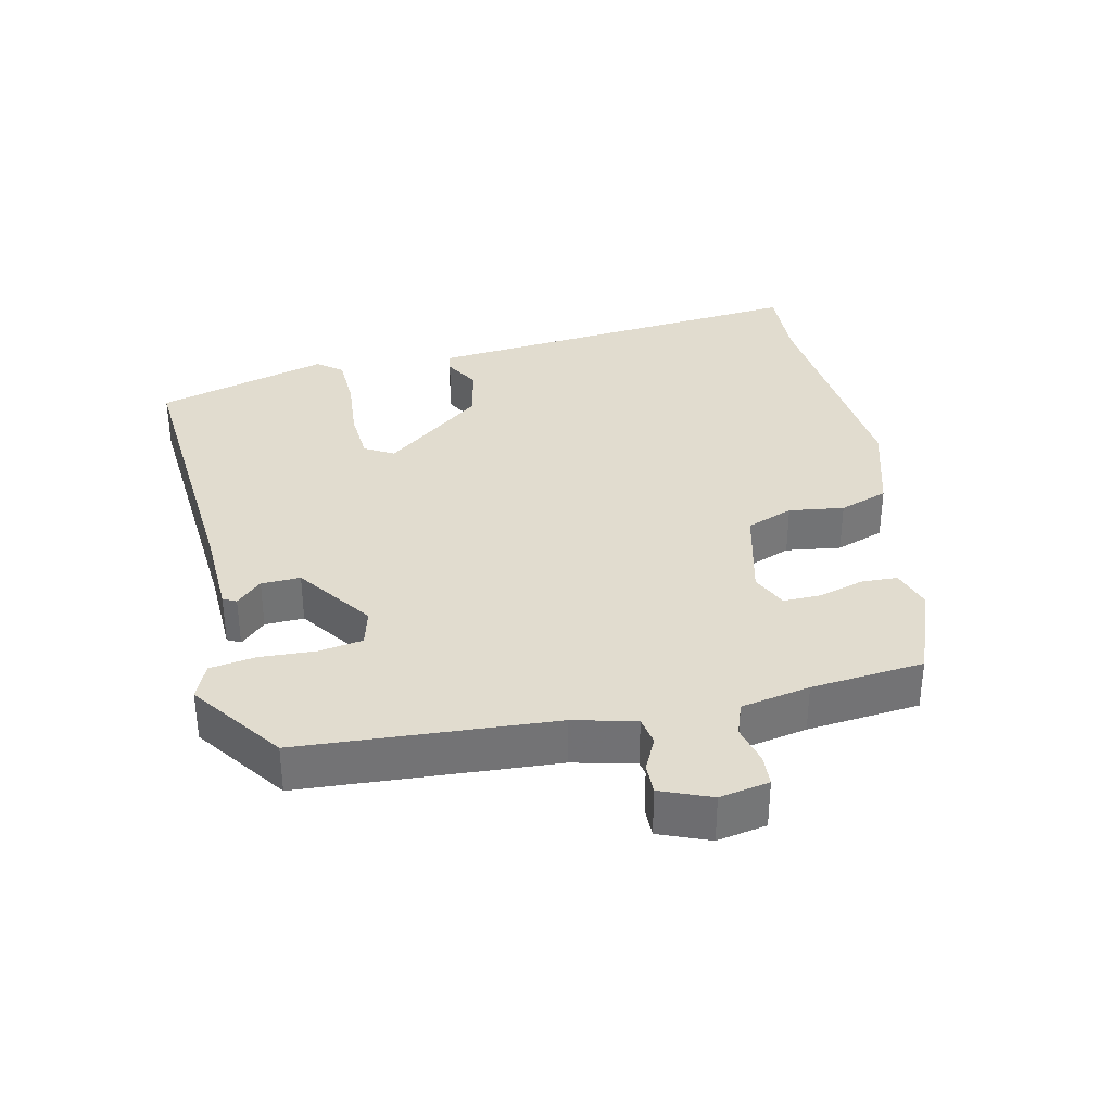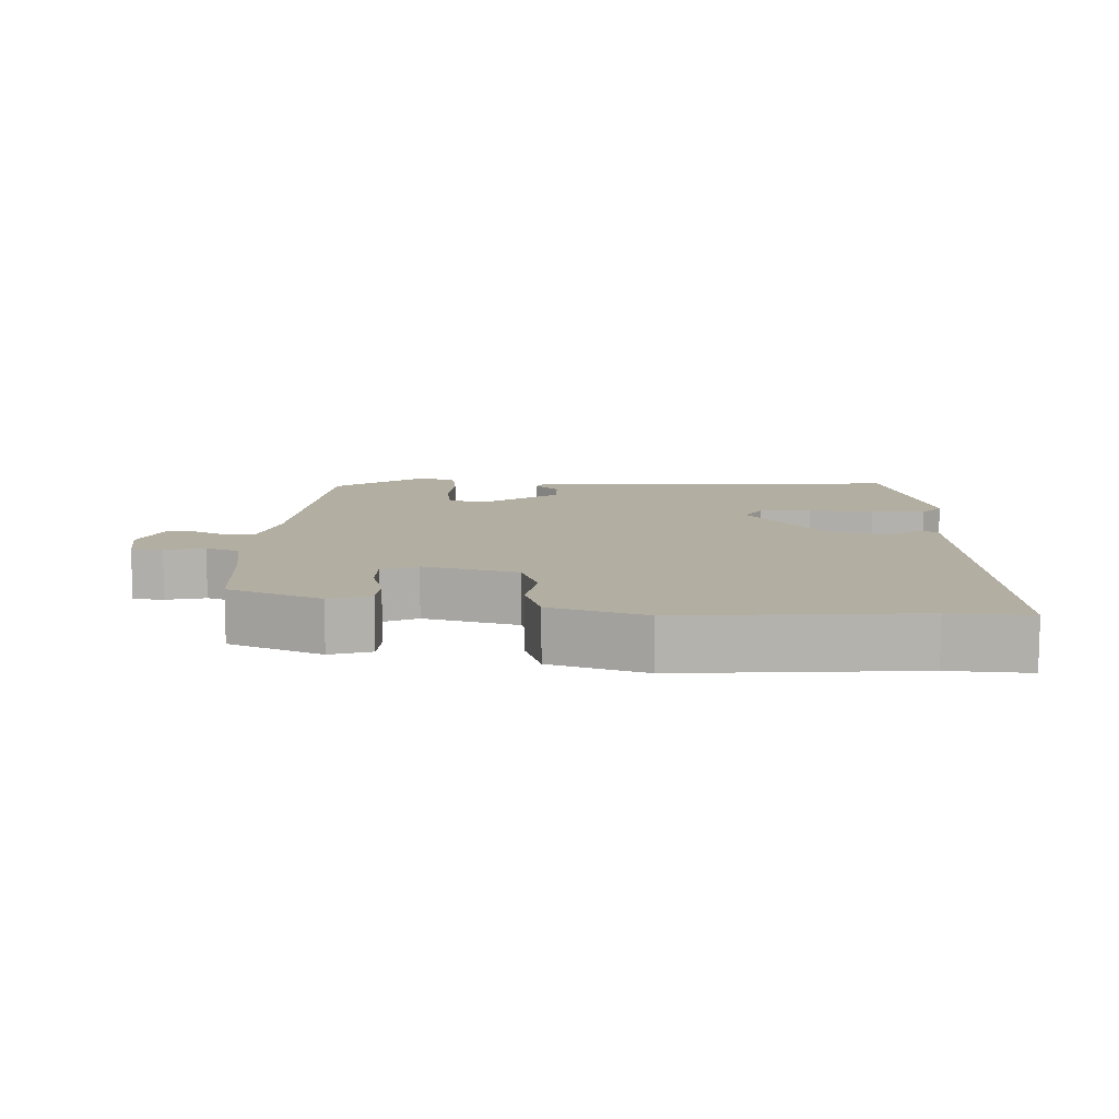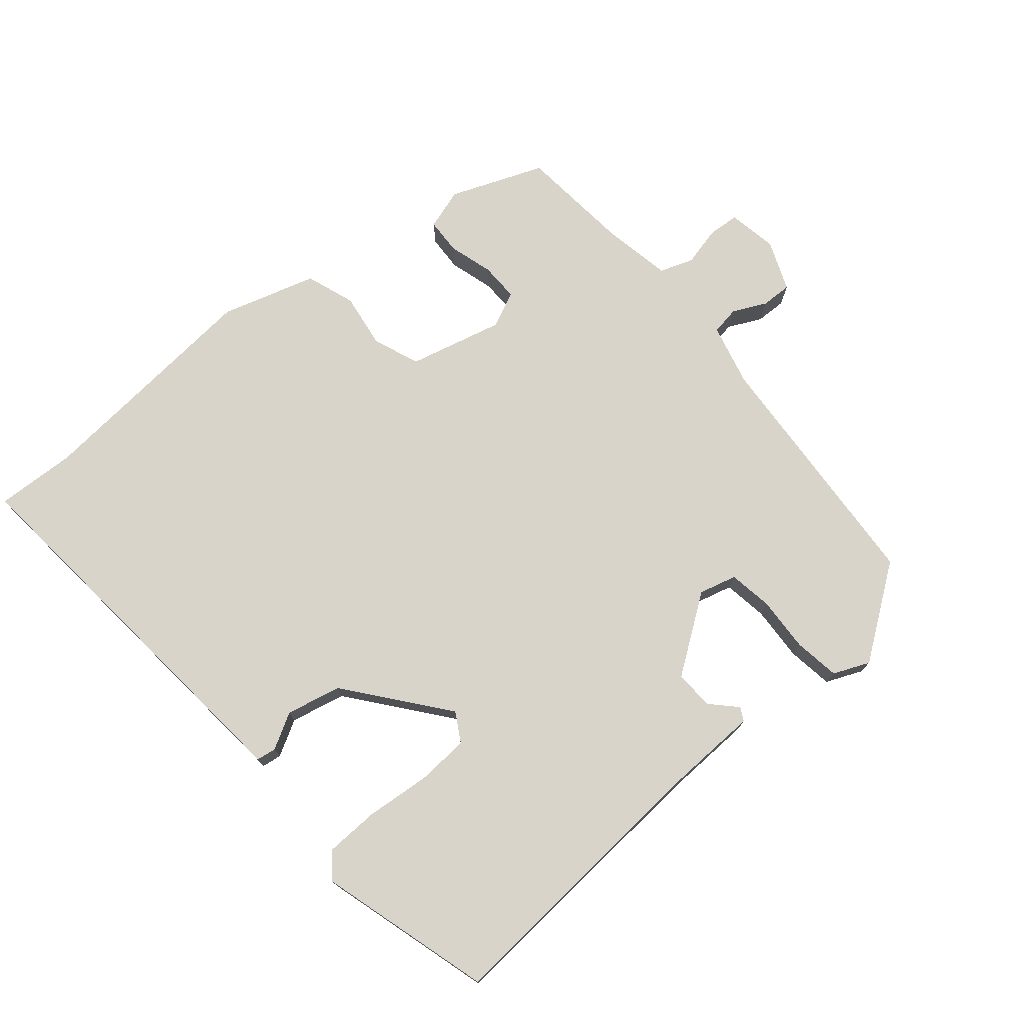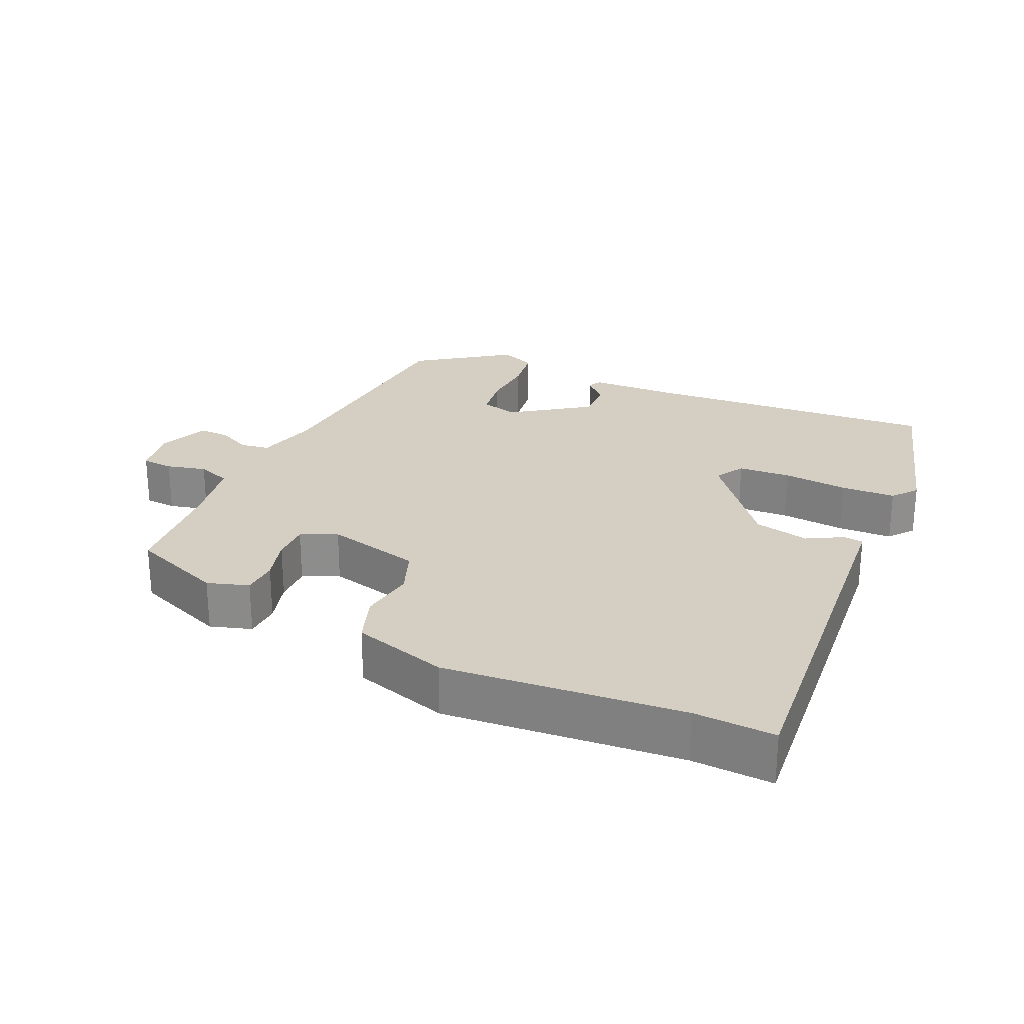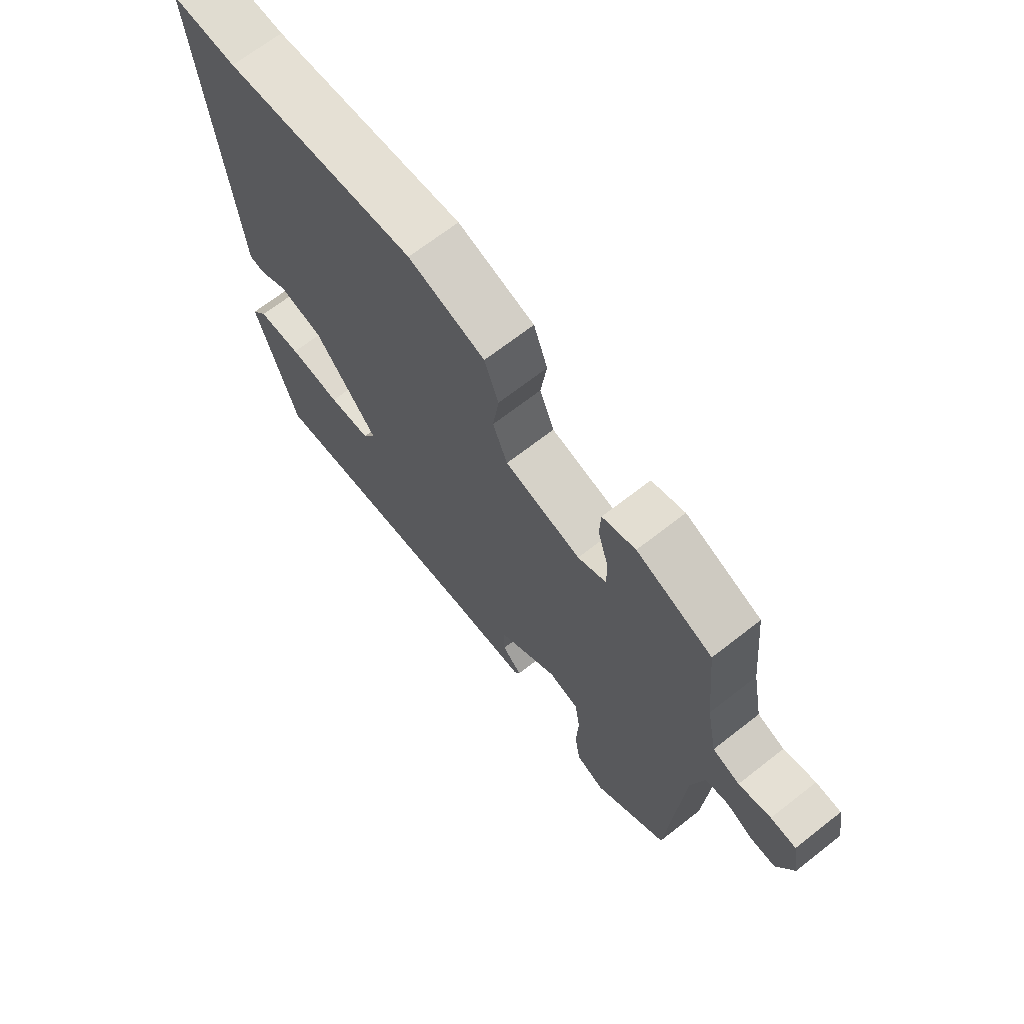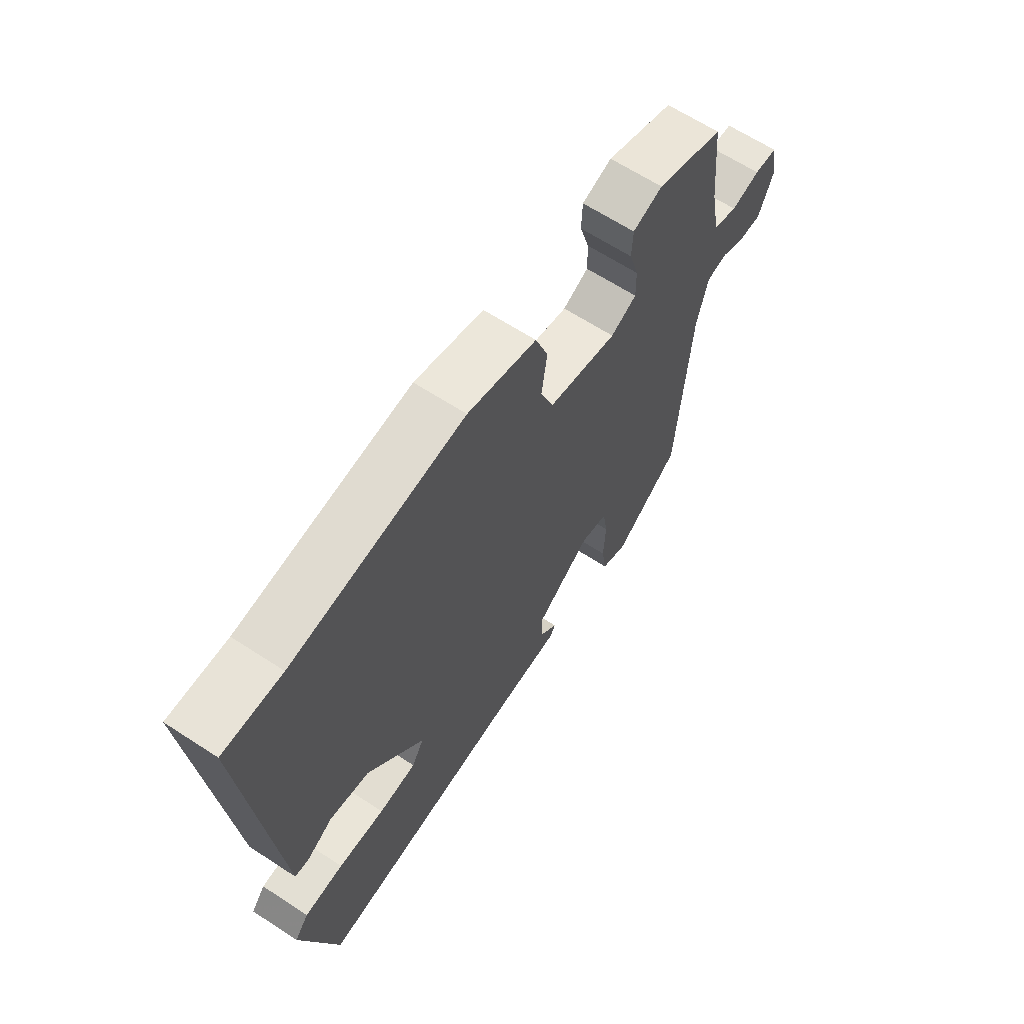
<metadata>
{"format":"obj","ext":"obj","renderer":"f3d","projection":"perspective","resolution":1024,"background":"white","views":[{"elev":34.5,"azim":-102.5,"up":"+Y"},{"elev":10.7,"azim":3.1,"up":"+Y"},{"elev":74.8,"azim":140.1,"up":"+Y"},{"elev":25.5,"azim":24.8,"up":"+Y"},{"elev":68.1,"azim":-128.1,"up":"+Z"},{"elev":64.6,"azim":123.3,"up":"+Z"}]}
</metadata>
<code>
v -0.484 0.07 0.399
v -0.35 0.07 0.451
v -0.291 0.07 0.432
v -0.289 0.07 0.38
v -0.308 0.07 0.316
v -0.309 0.07 0.261
v -0.258 0.07 0.237
v -0.122 0.07 0.27
v -0.096 0.07 0.337
v -0.107 0.07 0.416
v -0.082 0.07 0.486
v 0.054 0.07 0.526
v 0.393 0.07 0.495
v 0.508 0.07 0.5
v 0.465 0.07 0.051
v 0.454 0.07 -0.065
v 0.426 0.07 -0.069
v 0.375 0.07 -0.04
v 0.296 0.07 -0.057
v 0.183 0.07 -0.198
v 0.207 0.07 -0.24
v 0.282 0.07 -0.245
v 0.375 0.07 -0.237
v 0.453 0.07 -0.24
v 0.481 0.07 -0.276
v 0.409 0.07 -0.523
v -0.007 0.07 -0.491
v -0.139 0.07 -0.486
v -0.149 0.07 -0.467
v -0.114 0.07 -0.431
v -0.112 0.07 -0.375
v -0.221 0.07 -0.297
v -0.275 0.07 -0.311
v -0.285 0.07 -0.374
v -0.281 0.07 -0.453
v -0.291 0.07 -0.519
v -0.343 0.07 -0.541
v -0.474 0.07 -0.446
v -0.498 0.07 -0.083
v -0.52 0.07 0.006
v -0.561 0.07 0.013
v -0.609 0.07 -0.01
v -0.653 0.07 -0.011
v -0.682 0.07 0.061
v -0.669 0.07 0.132
v -0.624 0.07 0.135
v -0.567 0.07 0.121
v -0.519 0.07 0.138
v -0.5 0.07 0.237
v -0.484 0 0.399
v -0.35 0 0.451
v -0.291 0 0.432
v -0.289 0 0.38
v -0.308 0 0.316
v -0.309 0 0.261
v -0.258 0 0.237
v -0.122 0 0.27
v -0.096 0 0.337
v -0.107 0 0.416
v -0.082 0 0.486
v 0.054 0 0.526
v 0.393 0 0.495
v 0.508 0 0.5
v 0.465 0 0.051
v 0.454 0 -0.065
v 0.426 0 -0.069
v 0.375 0 -0.04
v 0.296 0 -0.057
v 0.183 0 -0.198
v 0.207 0 -0.24
v 0.282 0 -0.245
v 0.375 0 -0.237
v 0.453 0 -0.24
v 0.481 0 -0.276
v 0.409 0 -0.523
v -0.007 0 -0.491
v -0.139 0 -0.486
v -0.149 0 -0.467
v -0.114 0 -0.431
v -0.112 0 -0.375
v -0.221 0 -0.297
v -0.275 0 -0.311
v -0.285 0 -0.374
v -0.281 0 -0.453
v -0.291 0 -0.519
v -0.343 0 -0.541
v -0.474 0 -0.446
v -0.498 0 -0.083
v -0.52 0 0.006
v -0.561 0 0.013
v -0.609 0 -0.01
v -0.653 0 -0.011
v -0.682 0 0.061
v -0.669 0 0.132
v -0.624 0 0.135
v -0.567 0 0.121
v -0.519 0 0.138
v -0.5 0 0.237
f 44 45 46 47
f 44 47 48
f 41 42 43 44
f 40 41 44 48
f 39 40 48 49
f 34 35 36 37
f 33 34 37 38
f 27 28 29 30
f 27 30 31
f 26 27 31
f 25 26 31 32
f 22 23 24 25
f 21 22 25 32
f 15 16 17 18
f 13 14 15 18
f 13 18 19
f 12 13 19 20
f 9 10 11 12
f 8 9 12 20
f 2 3 4 5
f 2 5 6
f 1 2 6
f 49 1 6
f 33 38 39 49
f 32 33 49 6
f 21 32 6 7
f 7 8 20 21
f 96 95 94 93
f 97 96 93
f 93 92 91 90
f 97 93 90 89
f 98 97 89 88
f 86 85 84 83
f 87 86 83 82
f 79 78 77 76
f 80 79 76
f 80 76 75
f 81 80 75 74
f 74 73 72 71
f 81 74 71 70
f 67 66 65 64
f 67 64 63 62
f 68 67 62
f 69 68 62 61
f 61 60 59 58
f 69 61 58 57
f 54 53 52 51
f 55 54 51
f 55 51 50
f 55 50 98
f 98 88 87 82
f 55 98 82 81
f 56 55 81 70
f 70 69 57 56
f 1 50 51 2
f 2 51 52 3
f 3 52 53 4
f 4 53 54 5
f 5 54 55 6
f 6 55 56 7
f 7 56 57 8
f 8 57 58 9
f 9 58 59 10
f 10 59 60 11
f 11 60 61 12
f 12 61 62 13
f 13 62 63 14
f 14 63 64 15
f 15 64 65 16
f 16 65 66 17
f 17 66 67 18
f 18 67 68 19
f 19 68 69 20
f 20 69 70 21
f 21 70 71 22
f 22 71 72 23
f 23 72 73 24
f 24 73 74 25
f 25 74 75 26
f 26 75 76 27
f 27 76 77 28
f 28 77 78 29
f 29 78 79 30
f 30 79 80 31
f 31 80 81 32
f 32 81 82 33
f 33 82 83 34
f 34 83 84 35
f 35 84 85 36
f 36 85 86 37
f 37 86 87 38
f 38 87 88 39
f 39 88 89 40
f 40 89 90 41
f 41 90 91 42
f 42 91 92 43
f 43 92 93 44
f 44 93 94 45
f 45 94 95 46
f 46 95 96 47
f 47 96 97 48
f 48 97 98 49
f 49 98 50 1

</code>
